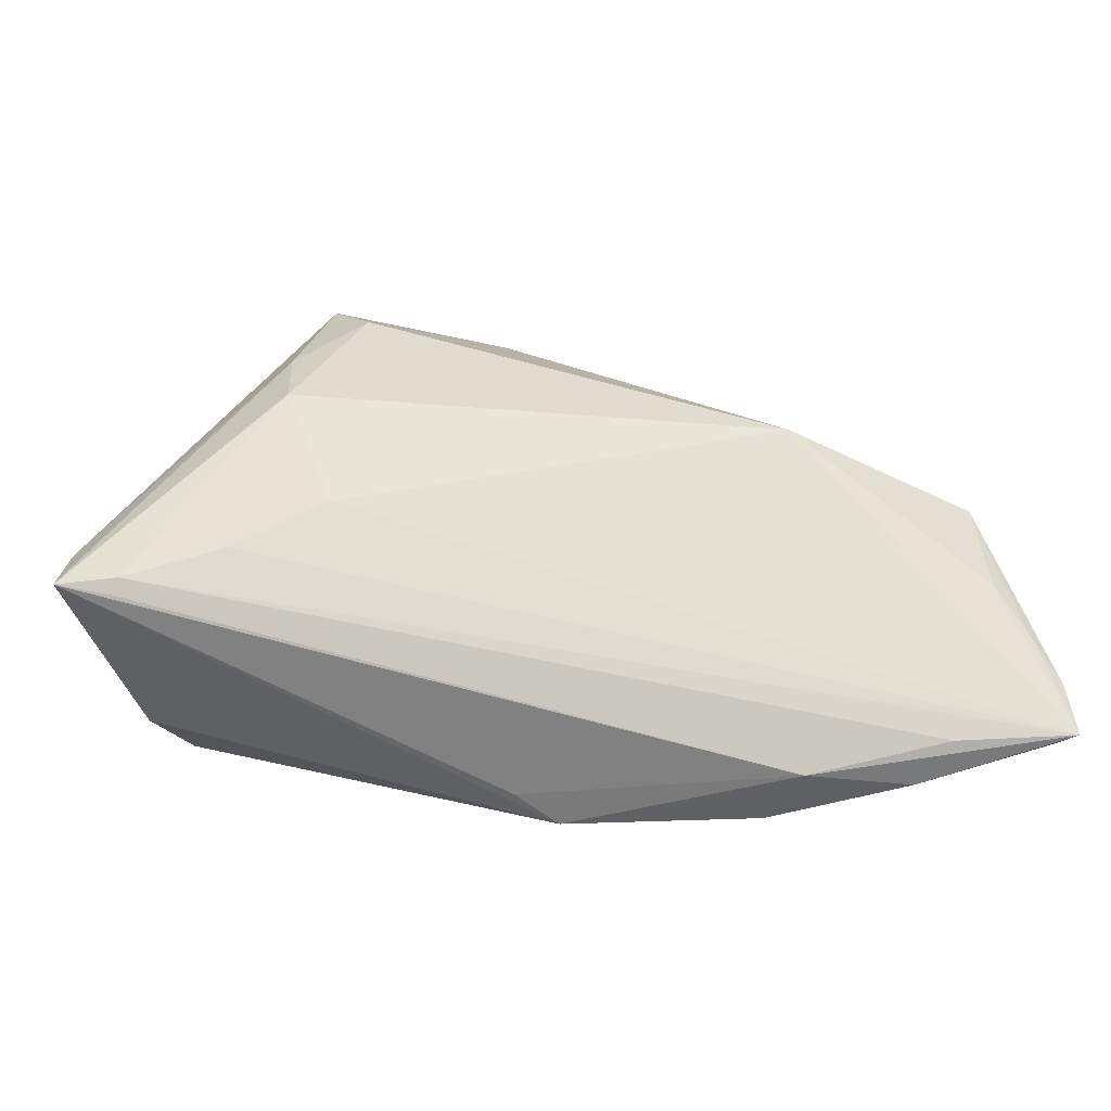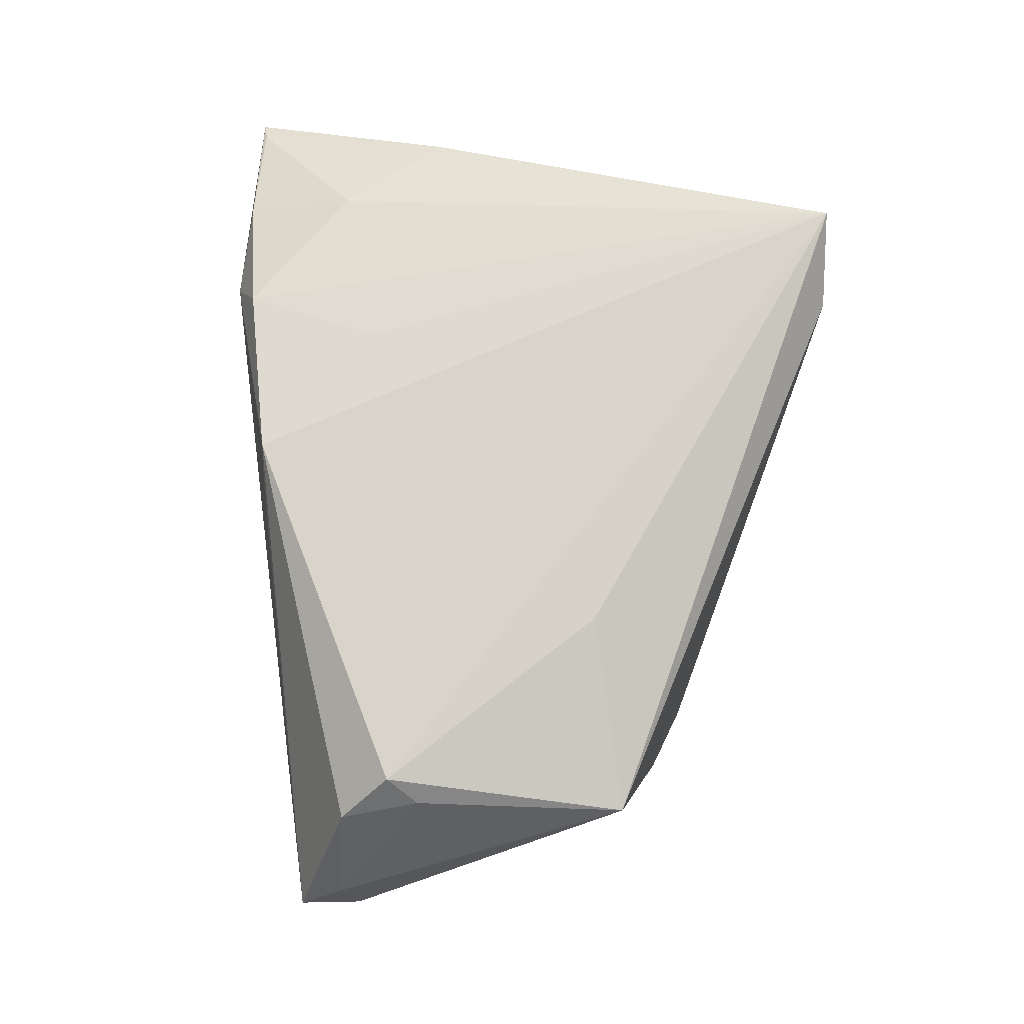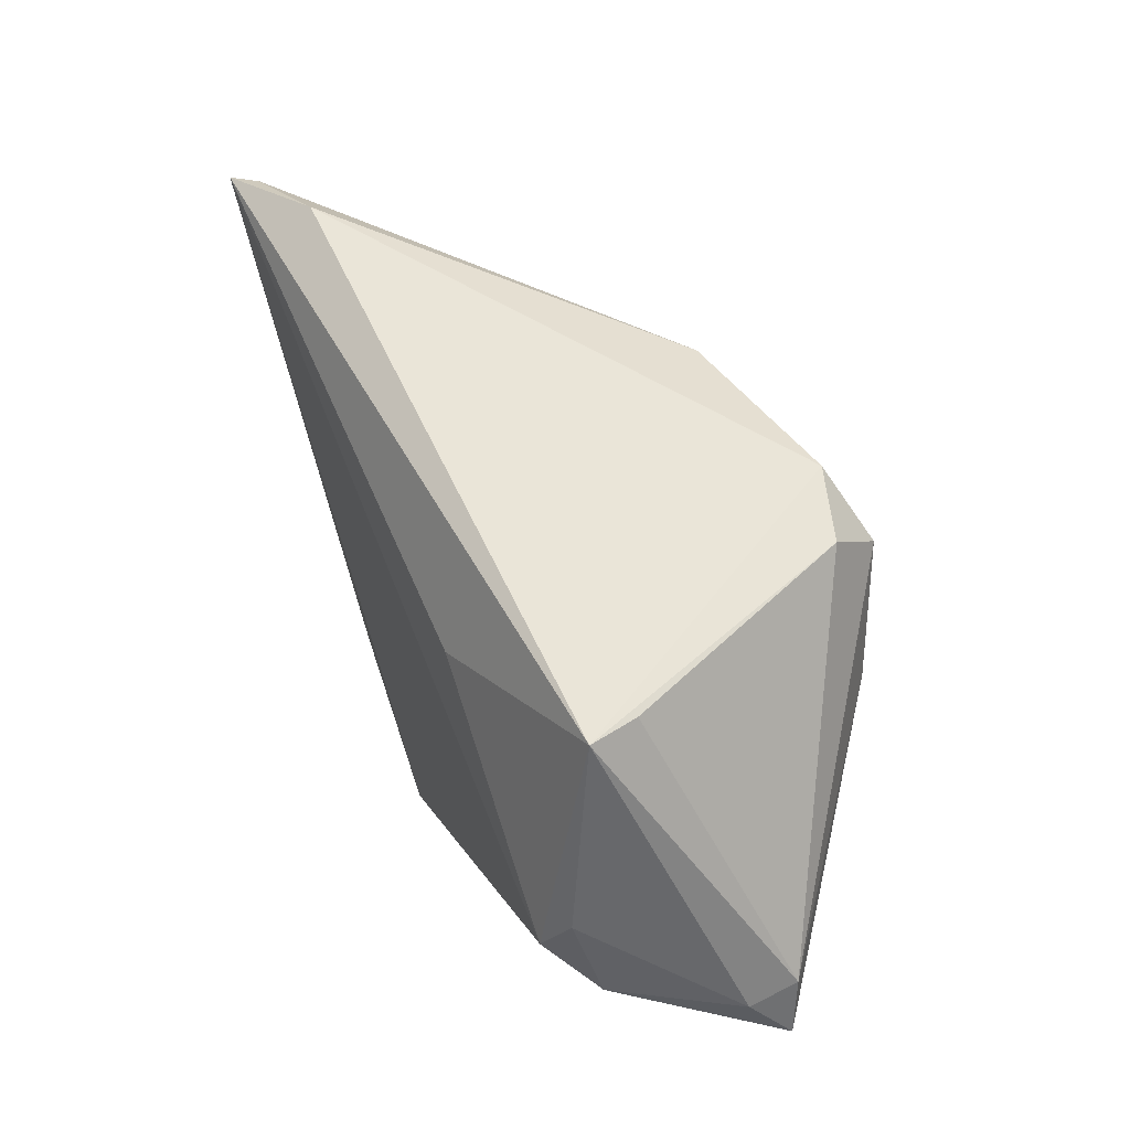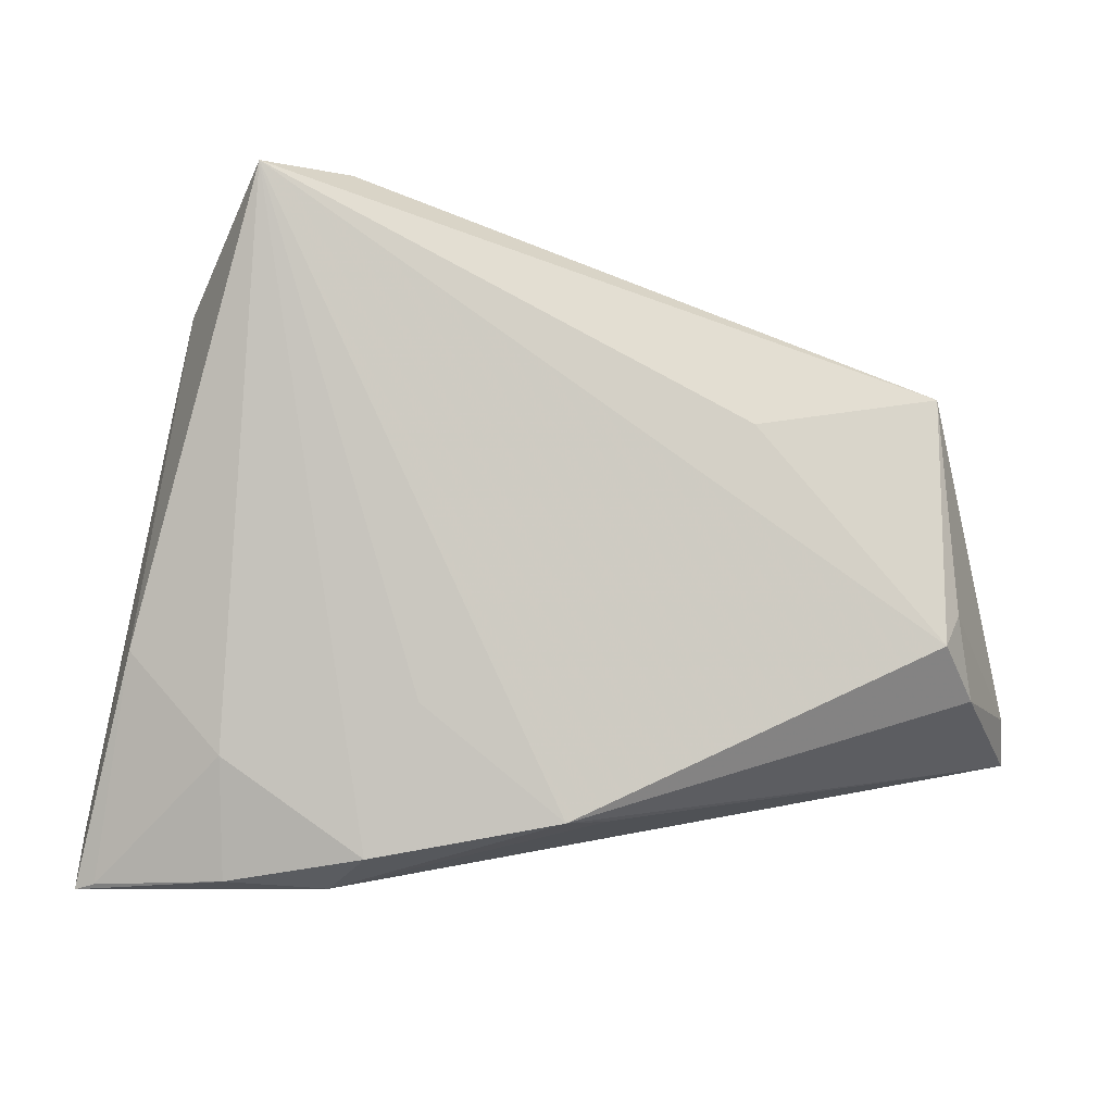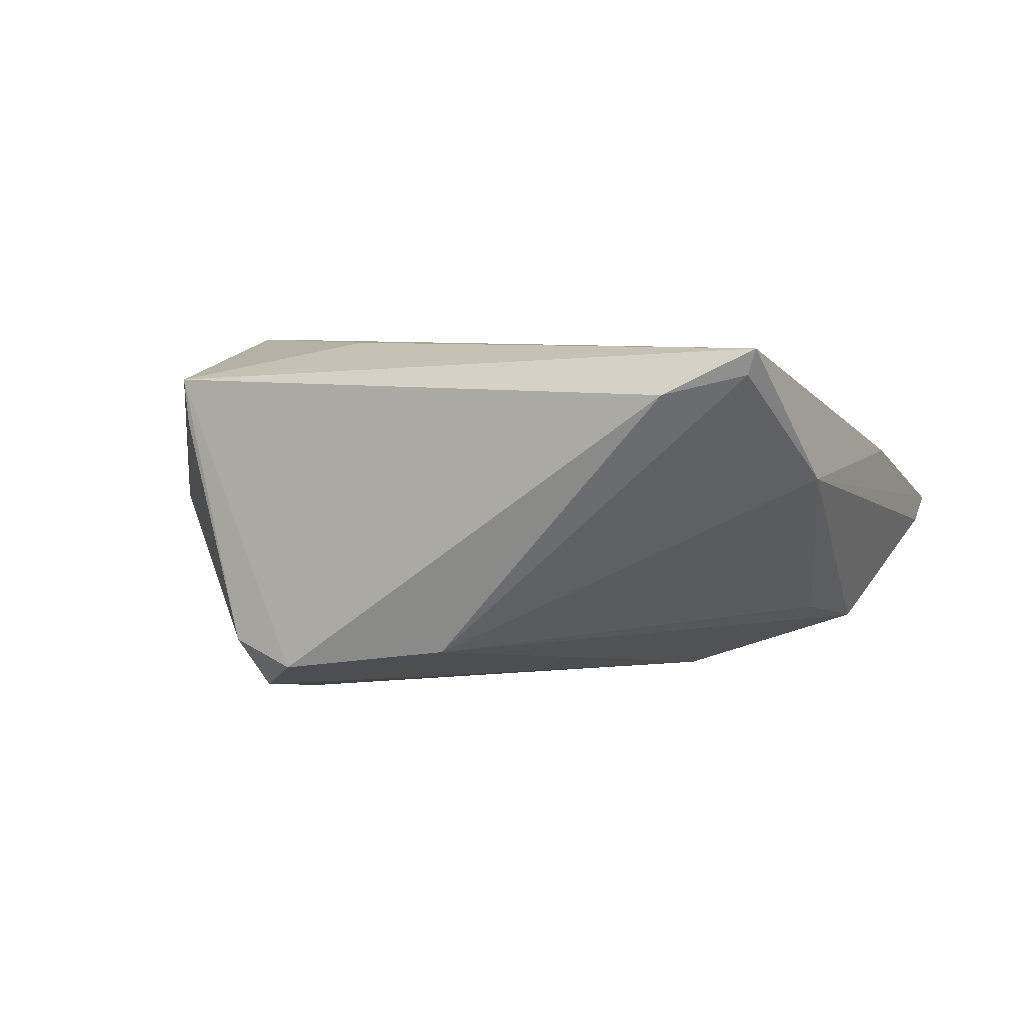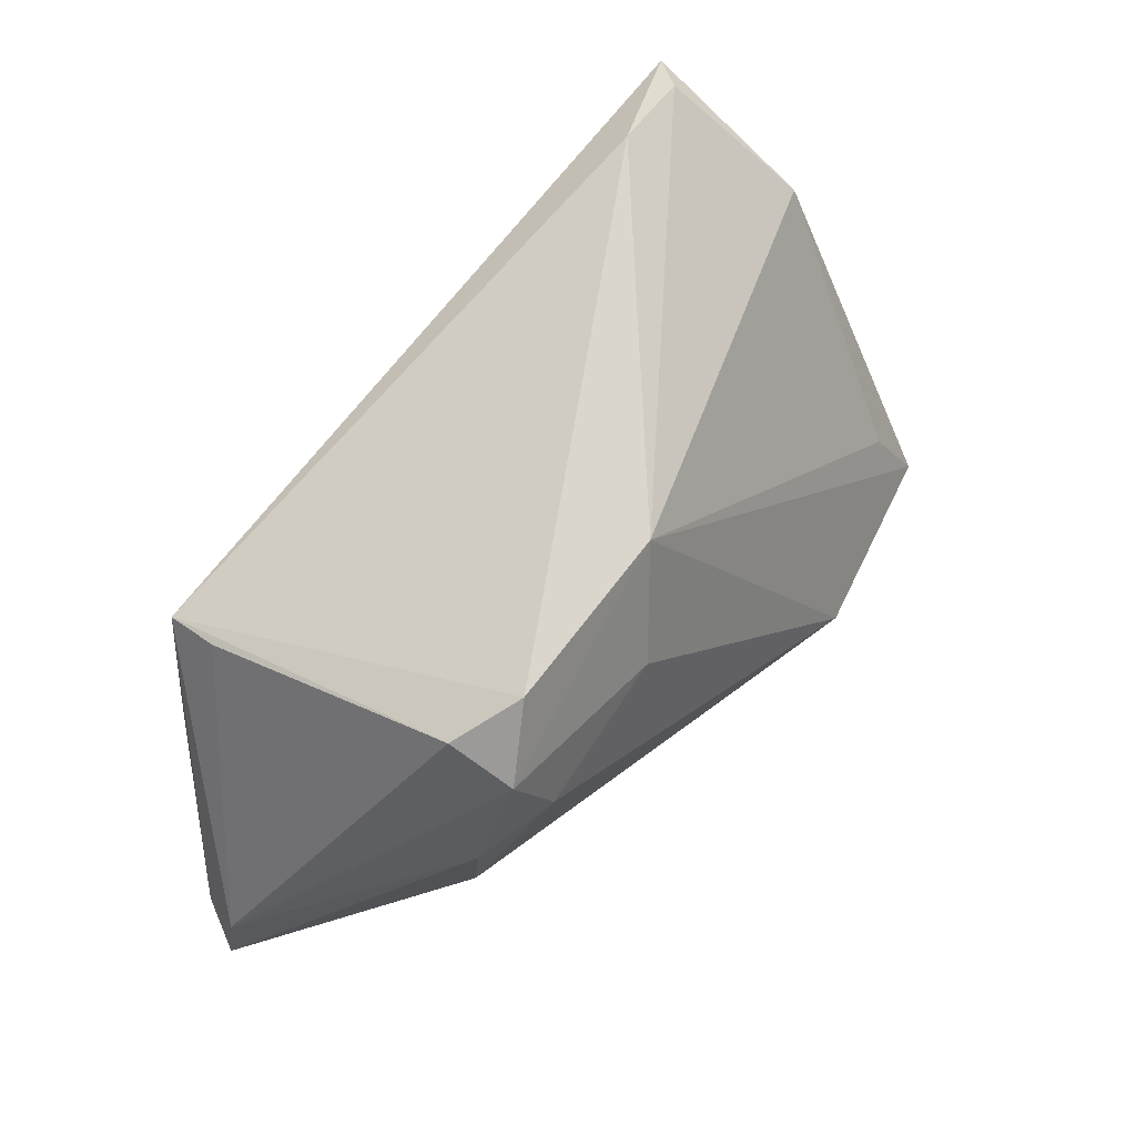
<metadata>
{"format":"obj","ext":"obj","renderer":"f3d","projection":"perspective","resolution":1024,"background":"white","views":[{"elev":-69.9,"azim":173.8,"up":"+Y"},{"elev":77.3,"azim":93.8,"up":"+Z"},{"elev":41.7,"azim":62.8,"up":"+Y"},{"elev":-9.6,"azim":-10.7,"up":"+Y"},{"elev":5.8,"azim":-167.2,"up":"+Z"},{"elev":60.1,"azim":135.7,"up":"+Y"}]}
</metadata>
<code>
v 0.00277 -0.03293 0.01659
v 0.02653 -0.0195 -0.01083
v 0.0554 -0.01707 -0.0001605
v 0.02554 0.01017 -0.02401
v 0.04076 -0.01306 0.02401
v -0.05608 -0.04037 -0.0004992
v 0.05436 -0.01947 0.005278
v -0.02724 0.04037 0.01848
v -0.04191 -0.003556 -0.01264
v -0.03726 0.0388 0.02087
v -0.02418 -0.01342 -0.02285
v 0.04932 -0.02584 0.0005508
v -0.03968 -0.03962 0.007545
v 0.01851 0.01188 0.02401
v 0.04549 -0.01878 0.0186
v 0.03721 -0.02318 -0.005481
v -0.05521 -0.03387 -0.003285
v 0.04143 0.01747 0.01295
v 0.04227 0.01693 0.01897
v -0.04463 0.02547 0.007619
v -0.02768 -0.04037 0.007399
v 0.03005 0.0181 -0.02262
v 0.03319 -0.006992 -0.01896
v -0.02446 -0.03733 0.01435
v 0.03272 0.0228 -0.01573
v 0.04886 -0.0251 -0.001329
v -0.002584 -0.03338 0.01945
v 0.02451 0.02621 -0.01866
v -0.03828 0.03966 0.02401
v -0.05175 -0.02901 -0.006884
v 0.002803 0.02849 -0.01538
v -0.05083 -0.0138 0.00858
v 0.05608 -0.02469 0.0004488
v 0.04326 -0.009141 0.02139
v 0.008514 0.01564 -0.02113
v -0.04652 -0.01193 -0.01486
v -0.05393 -0.0398 0.0009564
v -0.01905 -0.02009 0.0185
v -0.04797 -0.02412 -0.01045
v -0.04299 -0.04016 0.001696
v -0.04061 -0.02581 0.01172
v 0.03379 0.001974 -0.02032
f 29 27 5
f 29 41 24
f 32 41 29
f 11 23 2
f 2 6 11
f 4 23 11
f 20 36 17
f 20 32 29
f 17 6 20
f 6 32 20
f 39 36 11
f 11 6 39
f 22 28 25
f 25 3 22
f 18 3 25
f 11 36 31
f 31 28 22
f 31 8 28
f 19 8 29
f 19 3 18
f 28 8 19
f 18 25 19
f 19 25 28
f 15 27 33
f 15 5 27
f 38 27 29
f 29 24 38
f 38 24 27
f 41 32 37
f 37 32 6
f 27 24 21
f 21 12 33
f 12 21 26
f 33 12 26
f 26 23 33
f 26 2 23
f 42 4 22
f 23 4 42
f 33 23 42
f 42 3 33
f 22 3 42
f 30 6 17
f 30 39 6
f 17 36 30
f 36 39 30
f 10 20 29
f 29 8 10
f 10 31 20
f 8 31 10
f 35 31 22
f 11 31 35
f 22 4 35
f 35 4 11
f 36 20 9
f 9 31 36
f 20 31 9
f 29 5 14
f 14 19 29
f 5 19 14
f 7 15 33
f 33 3 7
f 3 19 7
f 34 19 5
f 5 15 34
f 34 7 19
f 15 7 34
f 6 21 13
f 13 21 24
f 13 37 6
f 13 24 41
f 41 37 13
f 33 27 1
f 1 21 33
f 27 21 1
f 6 2 16
f 16 26 6
f 2 26 16
f 40 21 6
f 6 26 40
f 40 26 21

</code>
